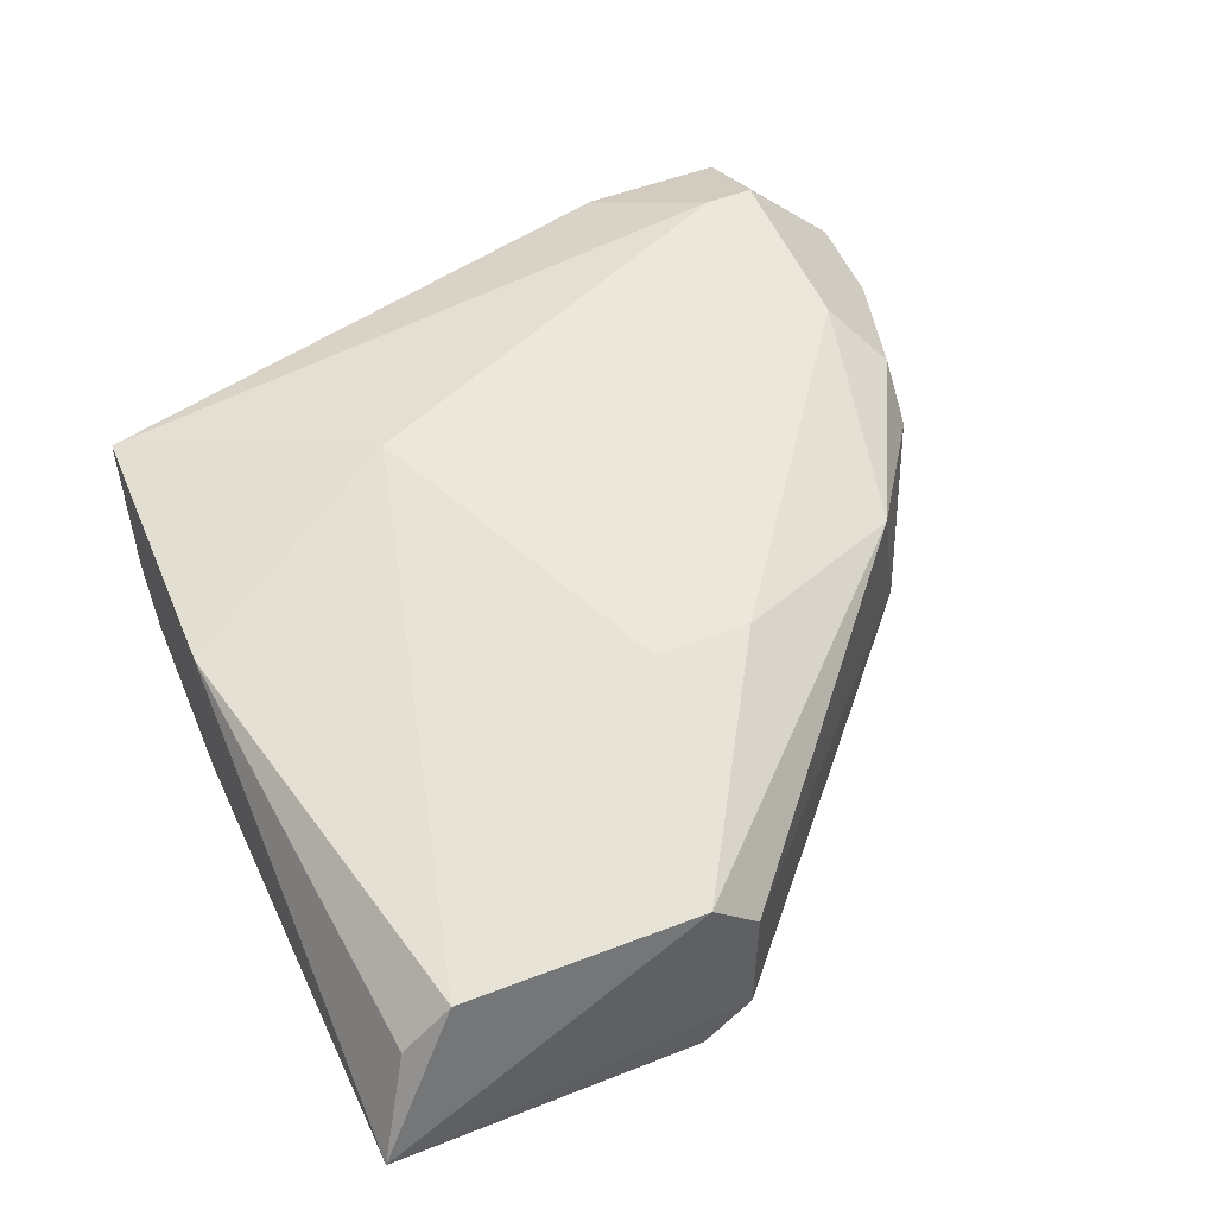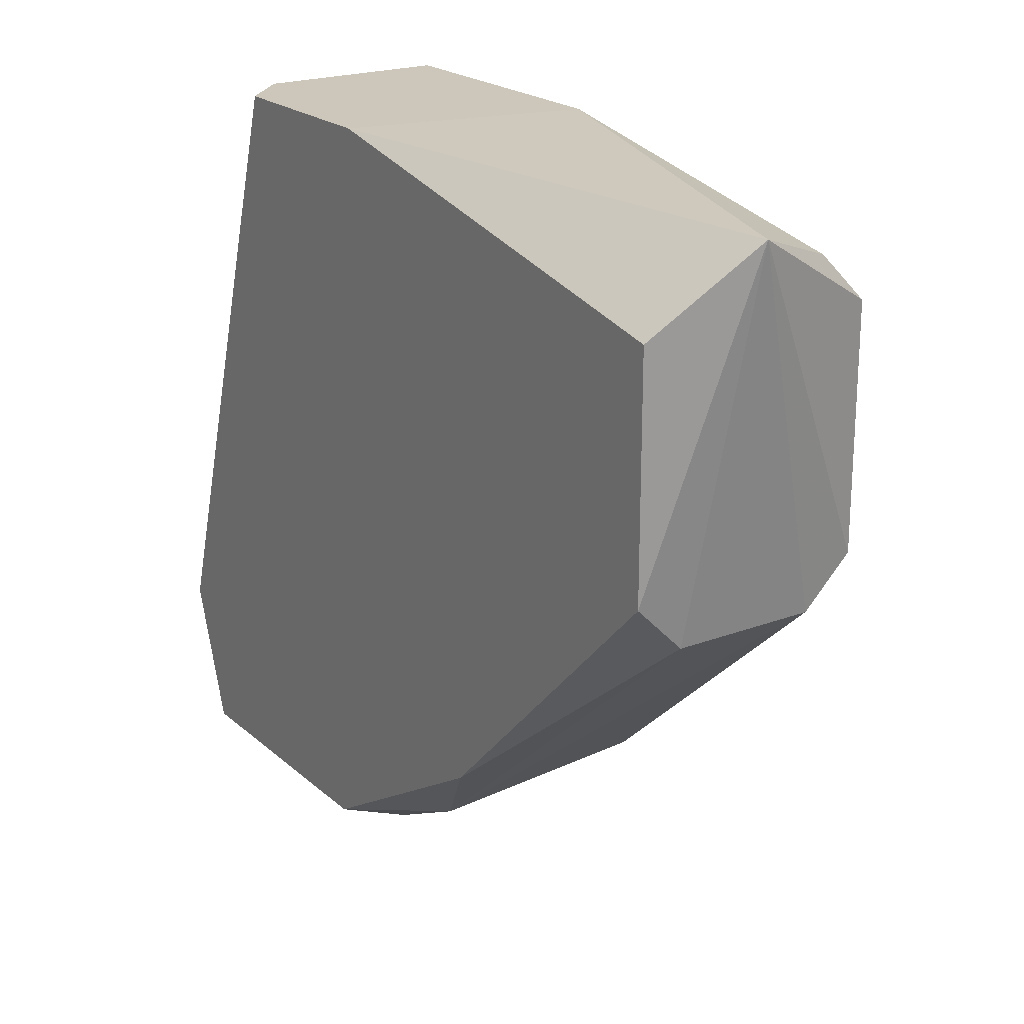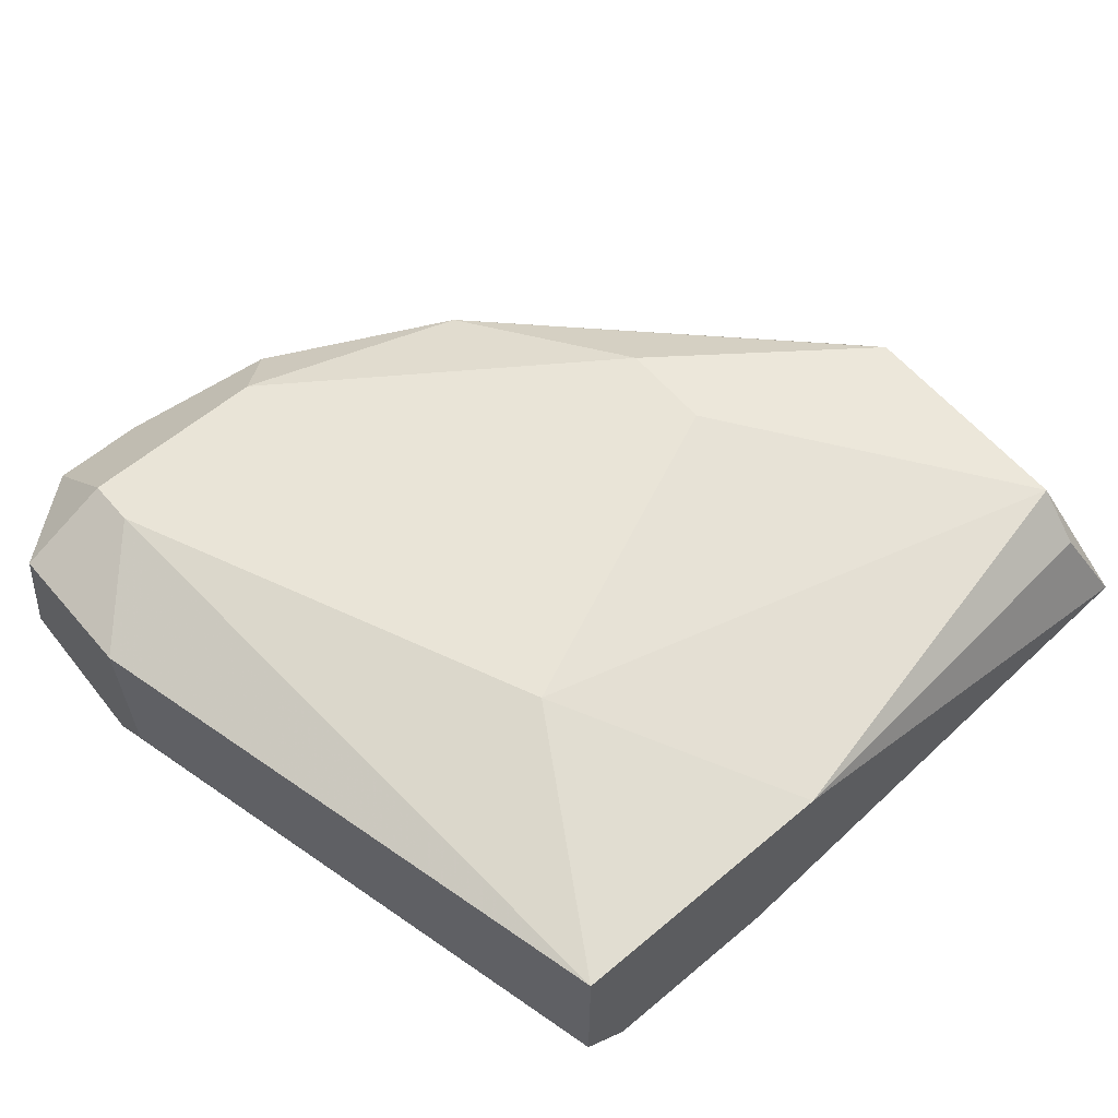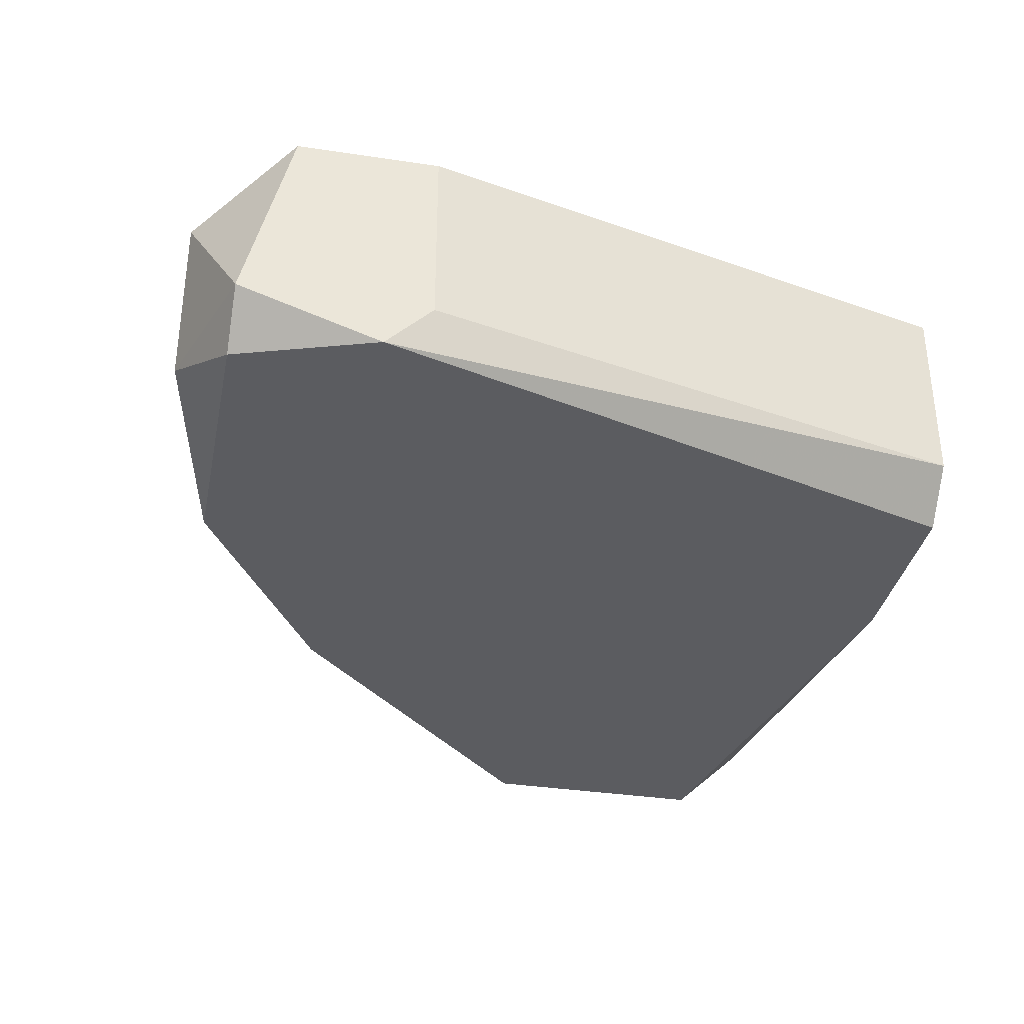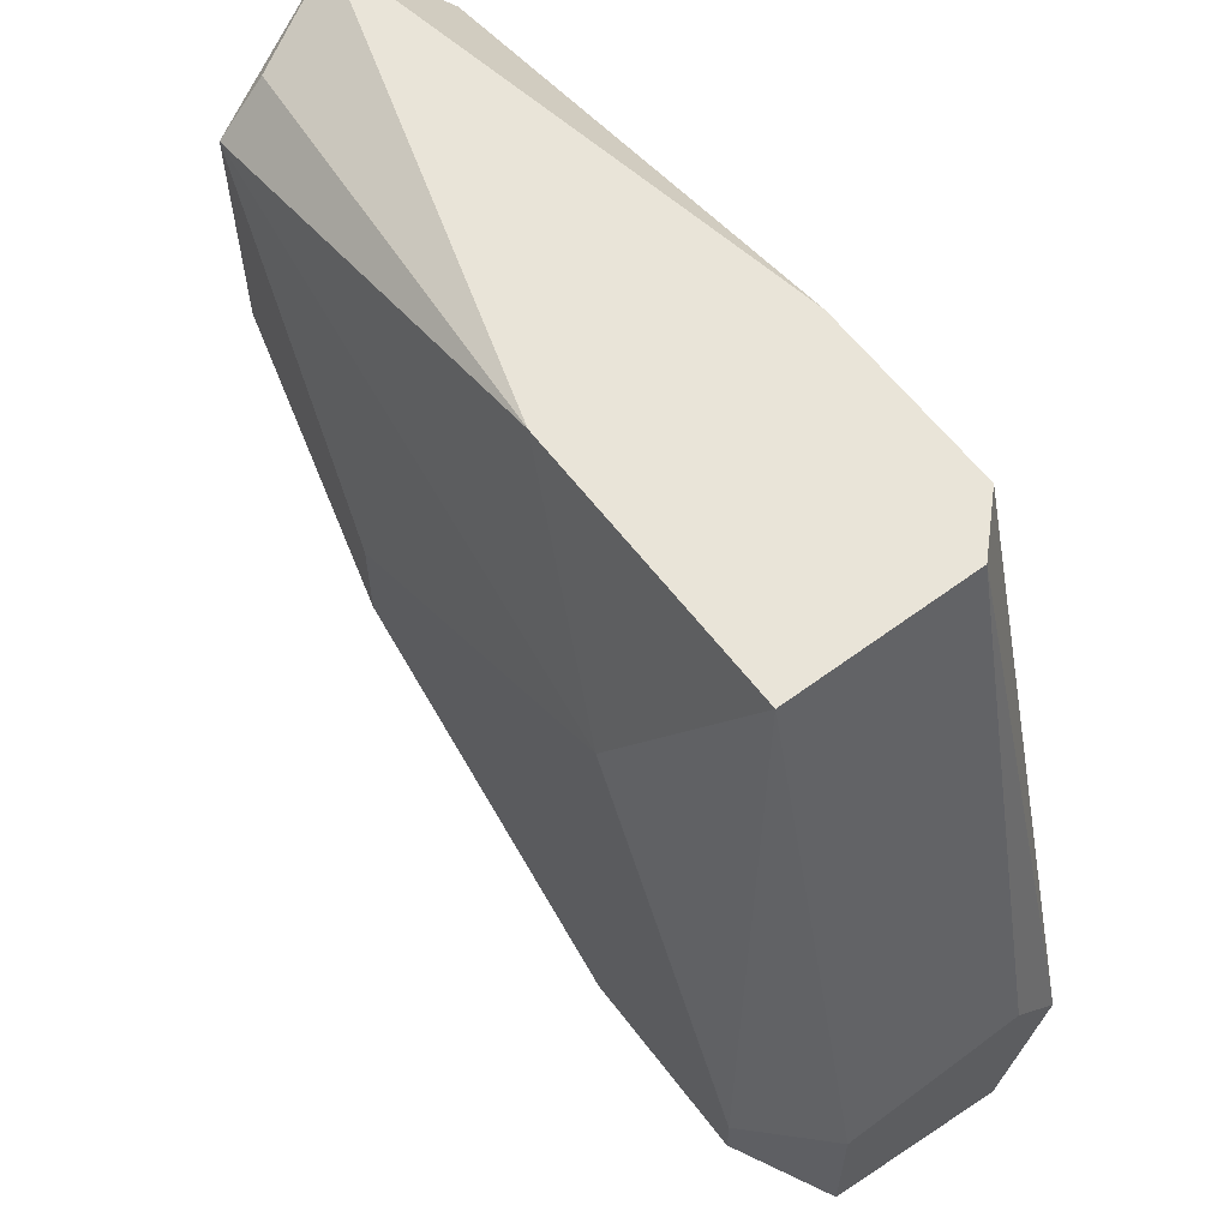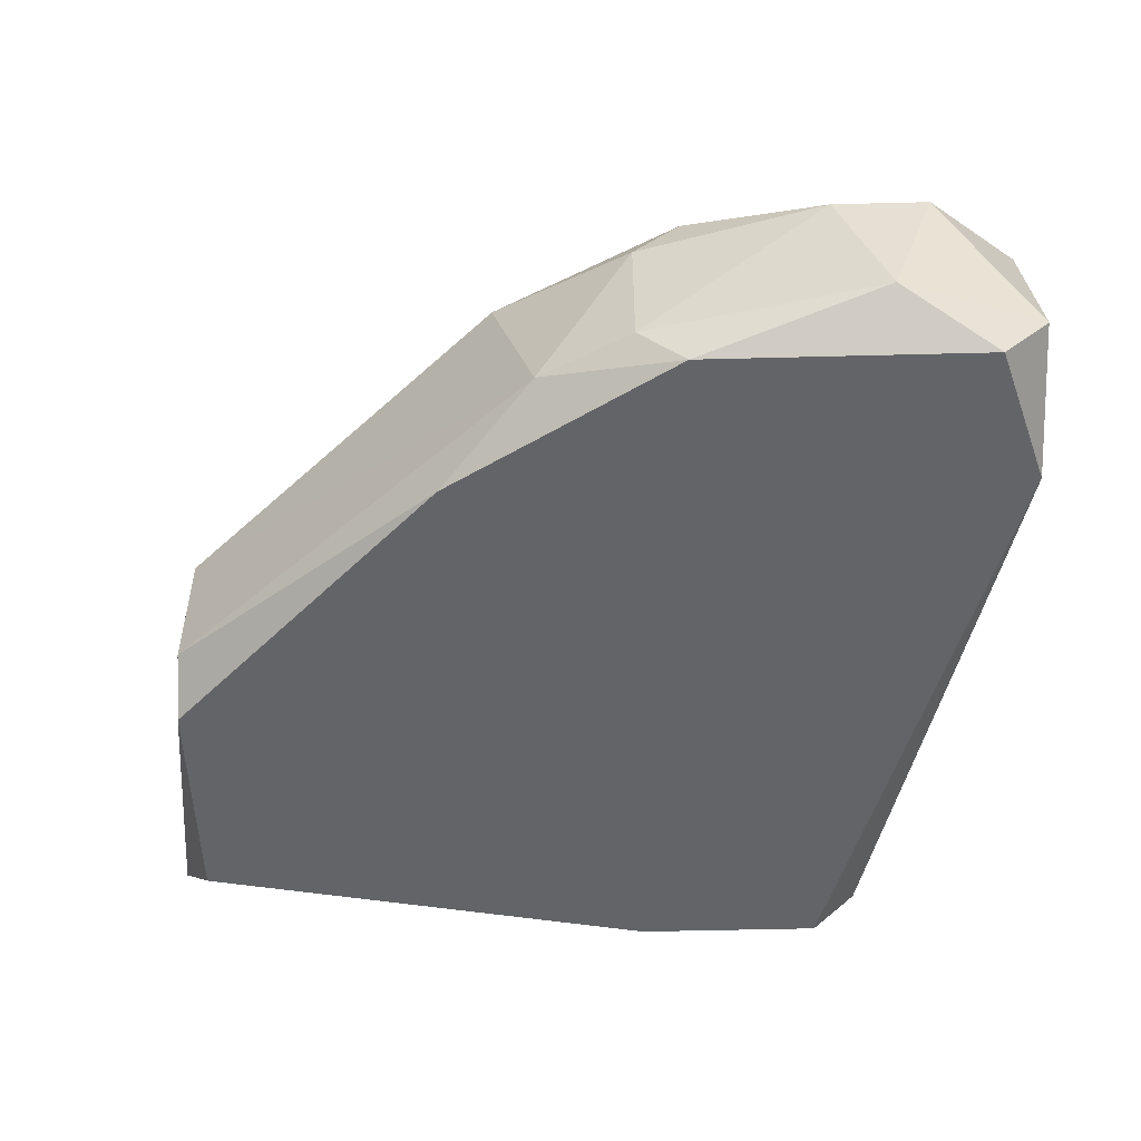
<metadata>
{"format":"obj","ext":"obj","renderer":"f3d","projection":"perspective","resolution":1024,"background":"white","views":[{"elev":52.4,"azim":-112.5,"up":"+Z"},{"elev":21.3,"azim":-123.9,"up":"+Y"},{"elev":60.8,"azim":139.4,"up":"+Z"},{"elev":-34.9,"azim":78.6,"up":"+Z"},{"elev":60.5,"azim":52.9,"up":"+Y"},{"elev":-51.2,"azim":1.6,"up":"+Z"}]}
</metadata>
<code>
v 0.182 -0.2396 -0.02374
v 0.2618 -0.06848 0.0219
v 0.2276 -0.1255 0.03331
v 0.07994 -0.07094 -0.01352
v 0.2504 -0.06848 -0.03515
v 0.296 -0.251 -0.02374
v 0.2276 -0.2396 0.03331
v 0.09068 -0.1483 0.0219
v 0.09068 -0.1483 -0.03515
v 0.296 -0.2396 0.0219
v 0.296 -0.2168 -0.03515
v 0.09068 -0.0913 0.0219
v 0.2162 -0.251 -0.03515
v 0.2162 -0.251 0.0219
v 0.09068 -0.0913 -0.03515
v 0.1477 -0.1826 0.03331
v 0.2732 -0.2624 0.01049
v 0.2732 -0.2396 0.03331
v 0.1705 -0.2282 0.0219
v 0.09068 -0.1598 -0.02374
v 0.1934 -0.06848 0.0219
v 0.296 -0.2054 0.0219
v 0.2618 -0.06848 -0.02374
v 0.09068 -0.1598 0.01049
v 0.2618 -0.2624 -0.02374
v 0.2846 -0.251 -0.03515
v 0.2047 -0.06848 -0.03515
v 0.2047 -0.251 0.01049
v 0.1591 -0.2168 -0.03515
v 0.1477 -0.1598 0.03331
v 0.296 -0.2054 -0.02374
v 0.09068 -0.07989 0.01049
v 0.2504 -0.2624 0.01049
v 0.2047 -0.251 -0.02374
v 0.2732 -0.2282 0.03331
f 18 22 35
f 9 5 11
f 10 6 11
f 4 8 12
f 9 11 13
f 9 4 15
f 5 9 15
f 7 3 16
f 12 8 16
f 6 10 17
f 14 17 18
f 3 7 18
f 7 14 18
f 17 10 18
f 14 7 19
f 7 16 19
f 16 8 19
f 4 9 20
f 3 2 21
f 2 5 21
f 12 3 21
f 10 11 22
f 18 10 22
f 5 2 23
f 11 5 23
f 2 22 23
f 8 4 24
f 1 19 24
f 19 8 24
f 4 20 24
f 20 1 24
f 6 17 25
f 11 6 26
f 13 11 26
f 6 25 26
f 25 13 26
f 15 4 27
f 5 15 27
f 4 21 27
f 21 5 27
f 19 1 28
f 14 19 28
f 13 1 29
f 9 13 29
f 20 9 29
f 1 20 29
f 3 12 30
f 16 3 30
f 12 16 30
f 22 11 31
f 11 23 31
f 23 22 31
f 4 12 32
f 21 4 32
f 12 21 32
f 17 14 33
f 25 17 33
f 14 28 33
f 33 28 34
f 1 13 34
f 13 25 34
f 28 1 34
f 25 33 34
f 2 3 35
f 3 18 35
f 22 2 35

</code>
